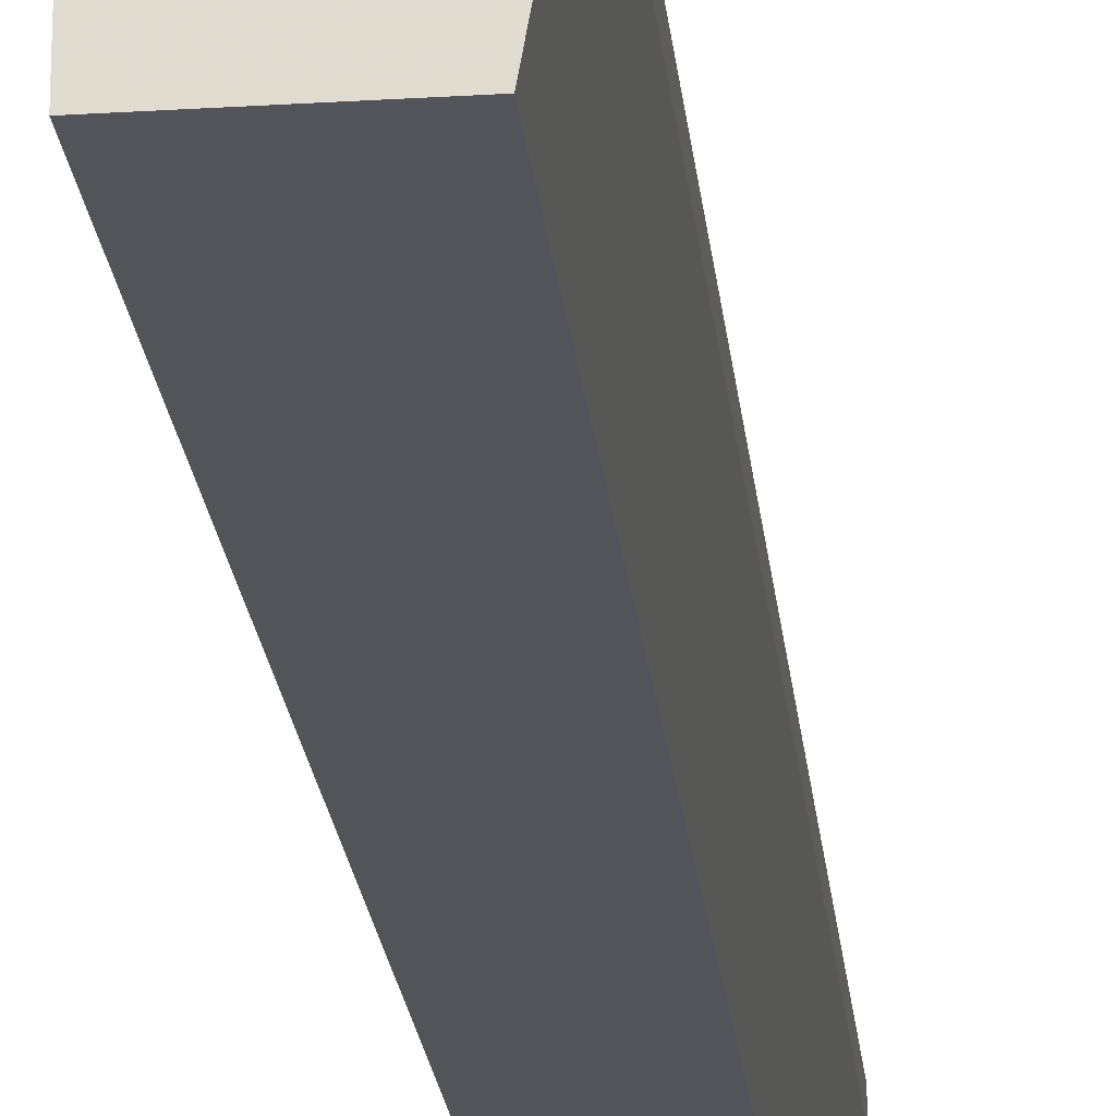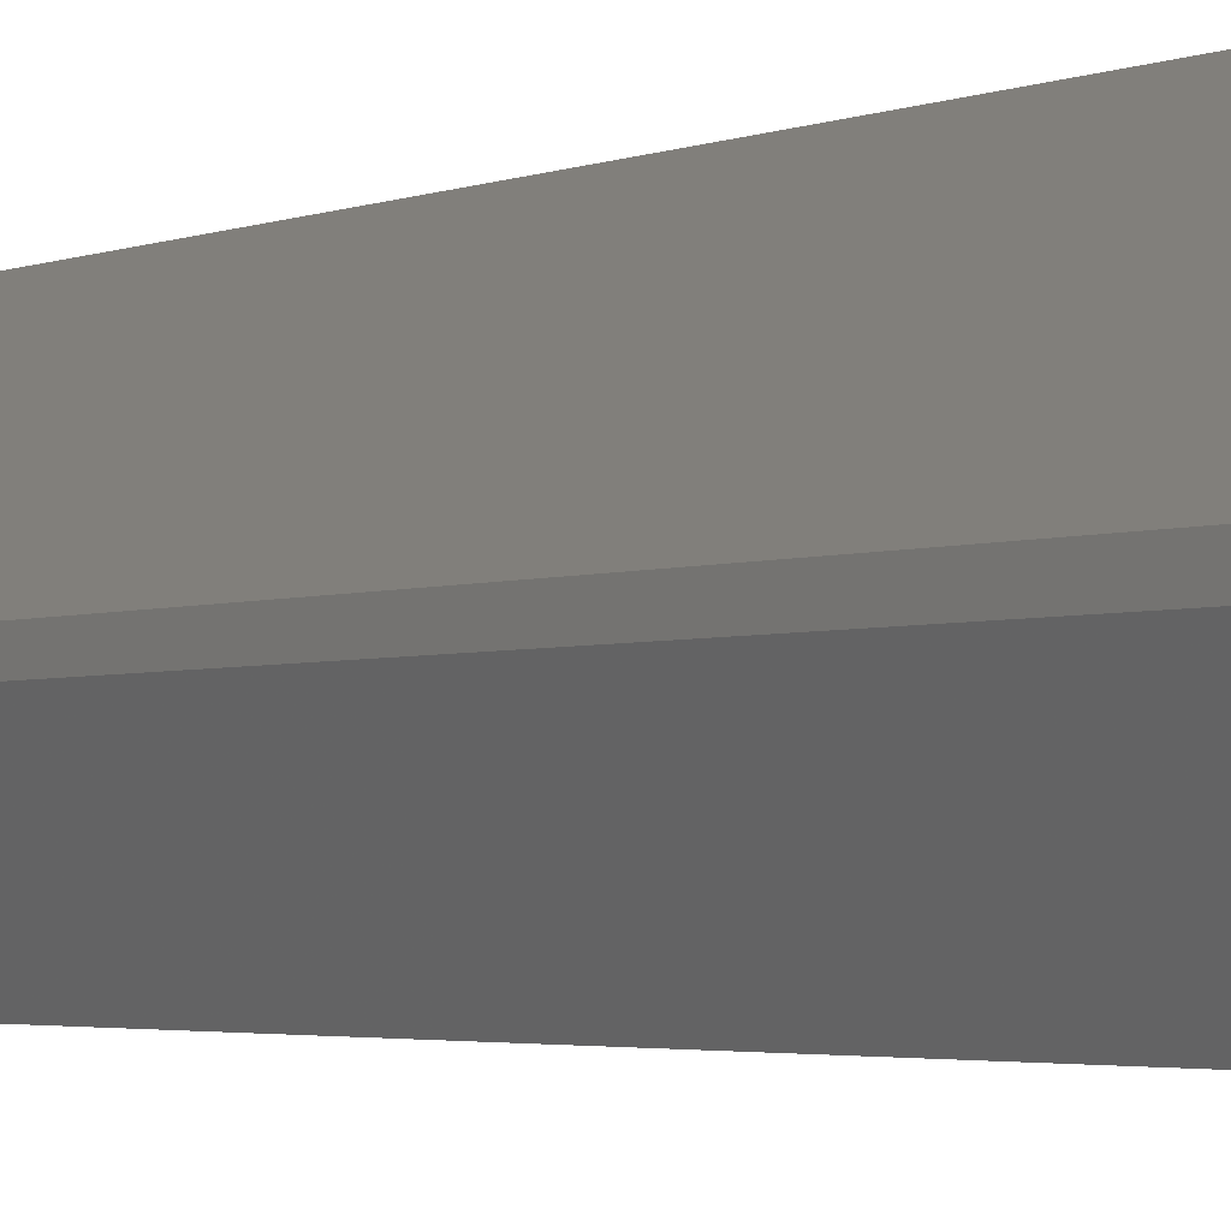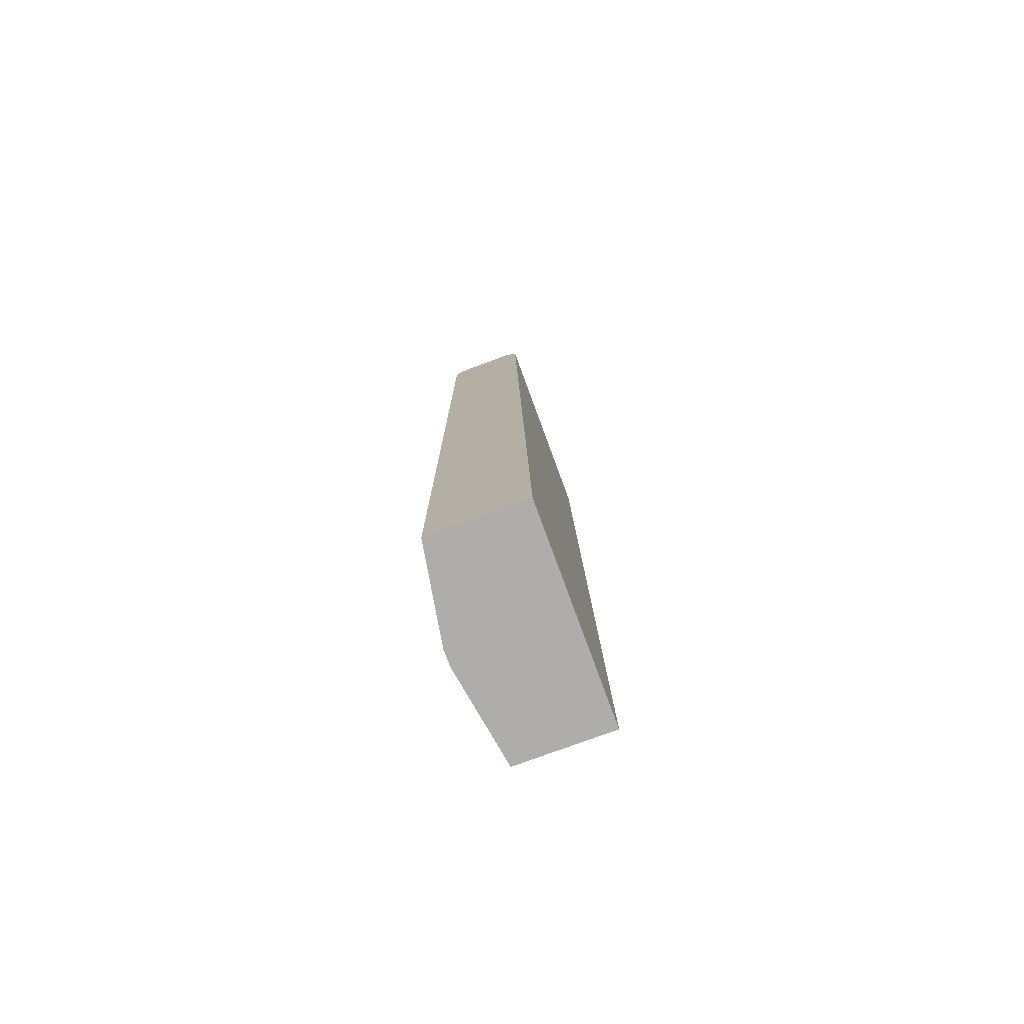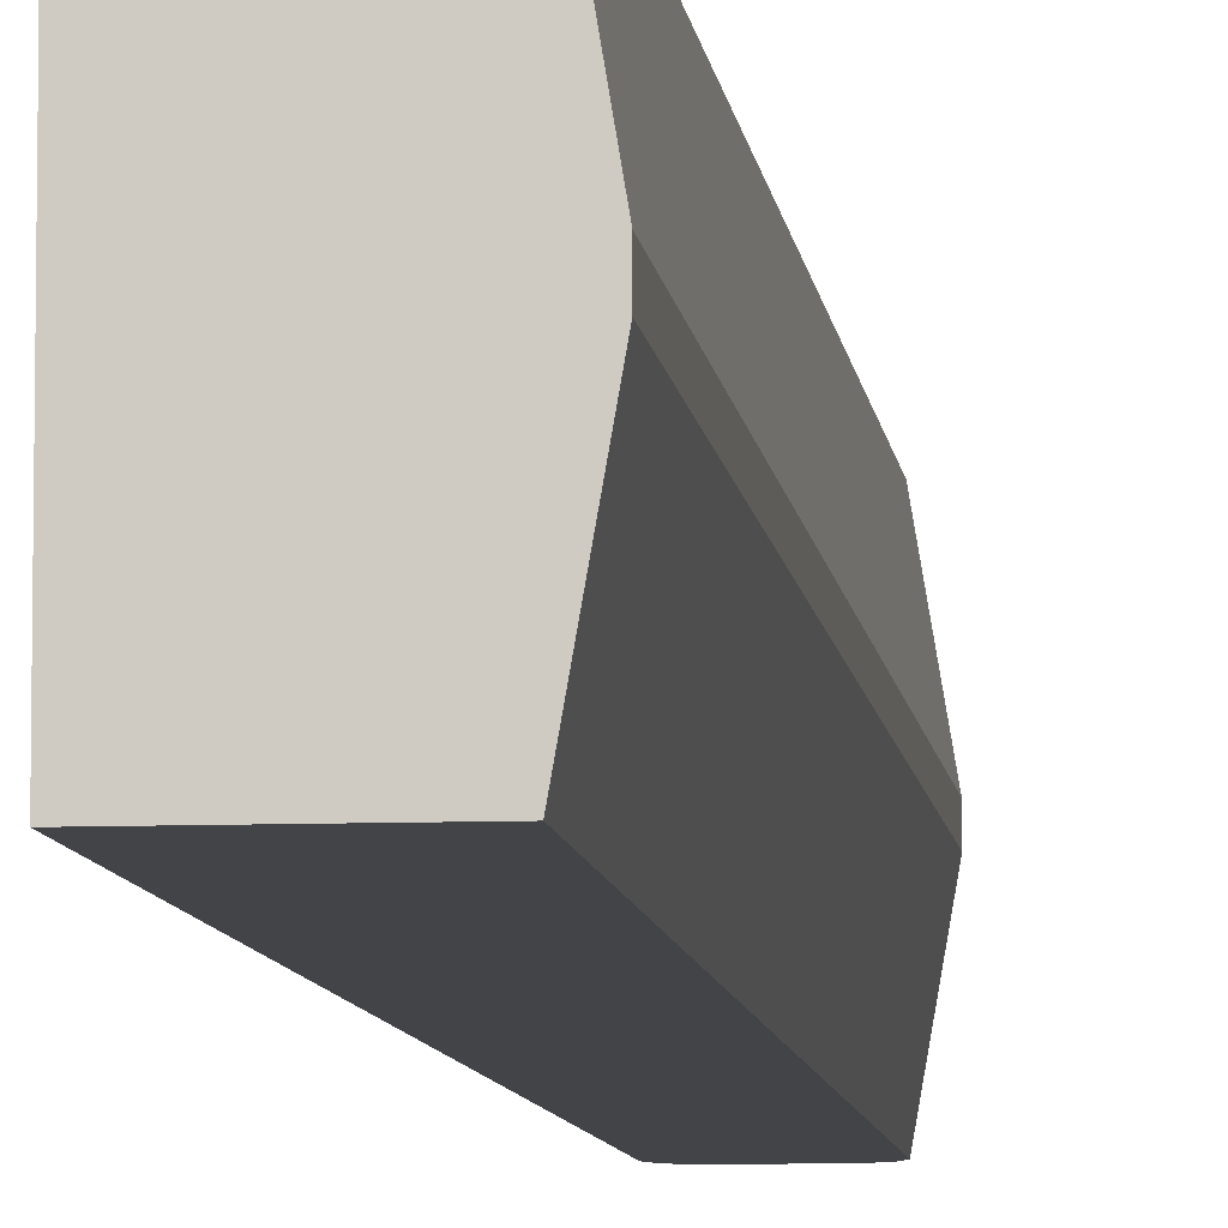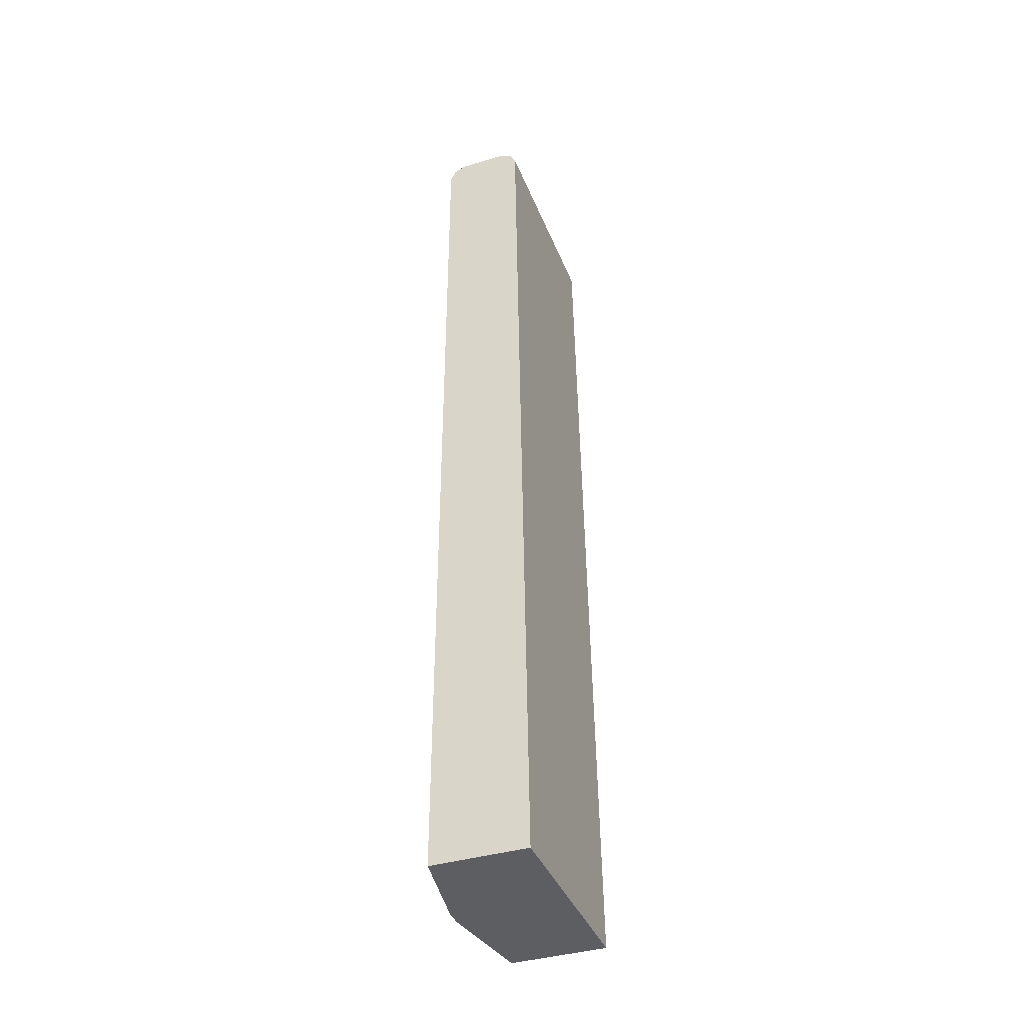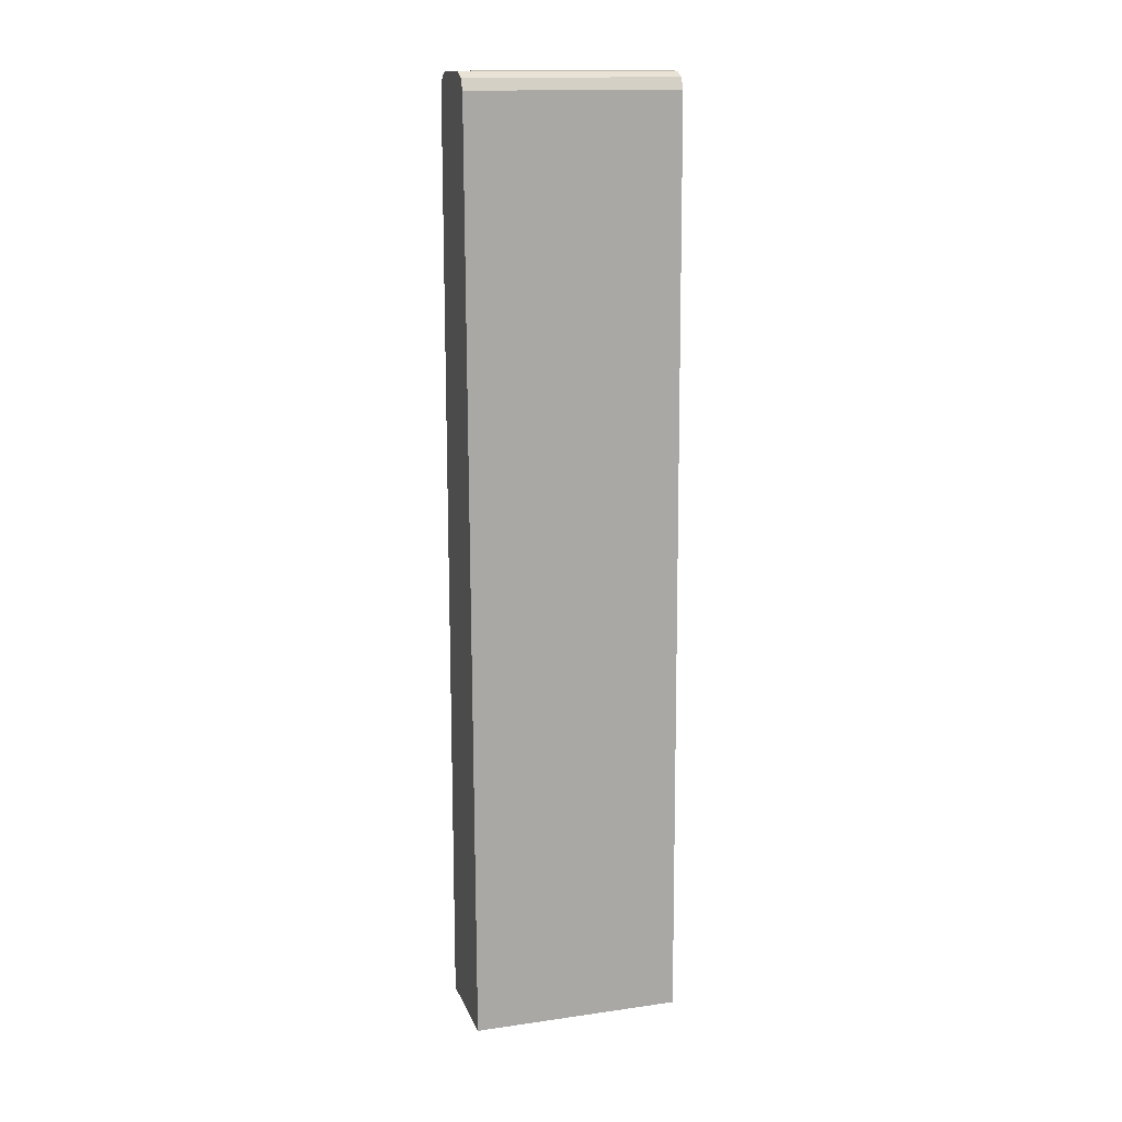
<metadata>
{"format":"obj","ext":"obj","renderer":"f3d","projection":"perspective","resolution":1024,"background":"white","views":[{"elev":-23.8,"azim":5.9,"up":"+Z"},{"elev":-2.1,"azim":151.8,"up":"+Z"},{"elev":-77.3,"azim":-159.8,"up":"+Y"},{"elev":-8.0,"azim":6.4,"up":"+Z"},{"elev":-39.4,"azim":-159.5,"up":"+Y"},{"elev":15.1,"azim":-106.7,"up":"+Y"}]}
</metadata>
<code>
v 0.5159 0.5514 0.3912
v 0.4802 0.5514 0.3912
v 0.5277 0.5455 0.3912
v 0.5337 0.5514 0.2846
v 0.4625 0.5514 0.3736
v 0.4624 0.5514 0.3912
v 0.5336 0.5338 0.3912
v 0.5514 0.5336 0.2846
v 0.5455 0.5455 0.2787
v 0.5337 0.5514 0.2668
v 0.4625 0.5514 0.1658
v 0.4536 0.547 0.3291
v 0.4507 0.5455 0.3912
v 0.5337 0.5336 0.3912
v 0.5514 0.5336 0.2668
v 0.5514 -0.4607 0.2846
v 0.5455 0.5455 0.2609
v 0.5159 0.5514 0.1658
v 0.4507 0.5455 0.1658
v 0.4492 0.5425 0.2224
v 0.4447 0.5336 0.3912
v 0.5337 -0.4607 0.3912
v 0.5337 0.5336 0.1658
v 0.5514 -0.4607 0.2668
v 0.5308 0.5394 0.1658
v 0.5277 0.5455 0.1658
v 0.5216 0.5486 0.1658
v 0.4447 0.5336 0.1658
v 0.4305 -0.4607 0.3912
v 0.5337 -0.4607 0.1658
v 0.4305 -0.4607 0.1658
f 12 19 13
f 11 18 27
f 11 19 12
f 13 20 21
f 13 19 20
f 11 28 19
f 11 27 26
f 11 30 31
f 11 25 23
f 11 26 25
f 15 23 17
f 11 31 28
f 15 24 30
f 20 28 21
f 16 22 29
f 16 29 31
f 16 31 30
f 16 30 24
f 17 25 26
f 17 26 27
f 17 27 18
f 17 23 25
f 19 28 20
f 21 28 31
f 21 31 29
f 10 17 18
f 15 30 23
f 8 24 15
f 11 23 30
f 8 22 16
f 8 16 24
f 1 2 6
f 1 6 13
f 1 13 21
f 1 21 29
f 1 29 22
f 1 22 14
f 1 14 7
f 1 7 3
f 1 4 10
f 1 10 18
f 1 18 11
f 1 11 5
f 1 5 2
f 1 3 4
f 3 7 8
f 8 14 22
f 2 5 6
f 8 15 17
f 7 14 8
f 5 13 6
f 5 12 13
f 8 17 9
f 4 17 10
f 3 8 9
f 4 9 17
f 3 9 4
f 5 11 12

</code>
